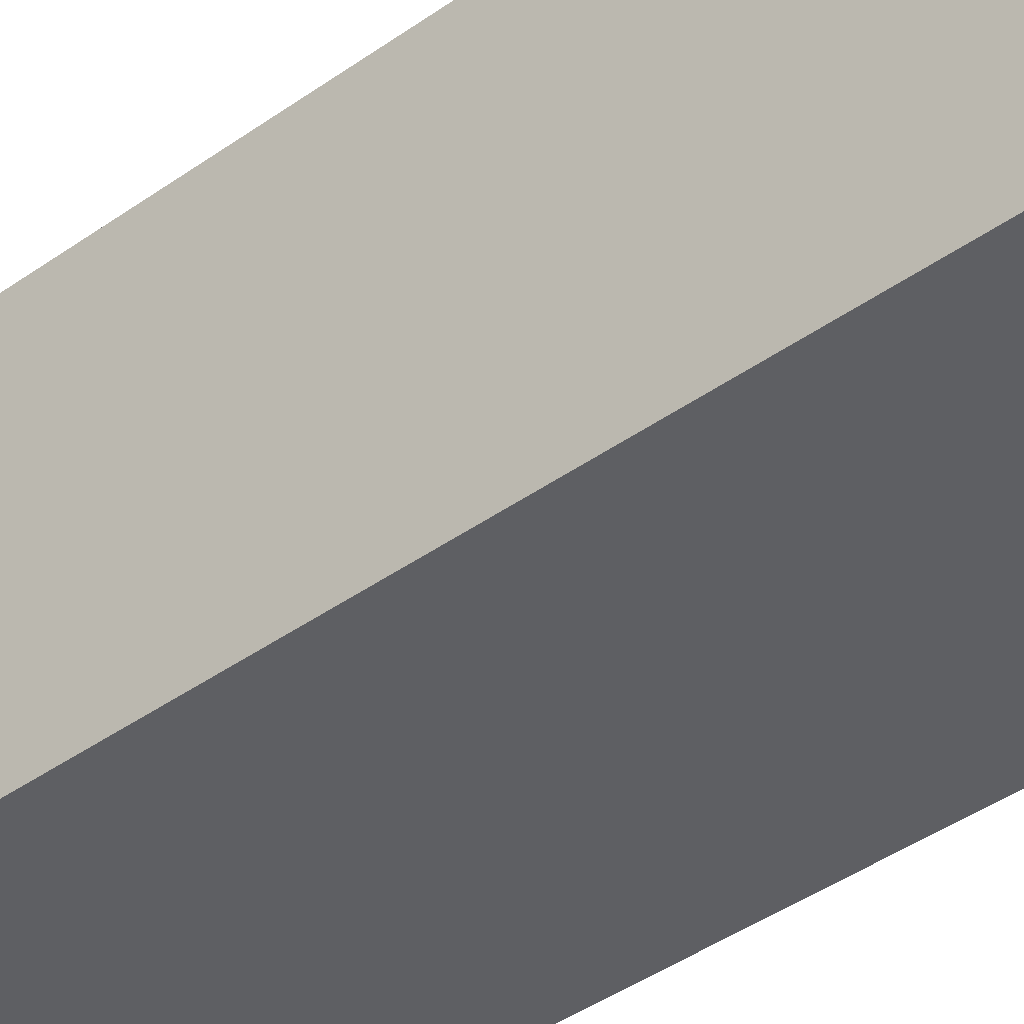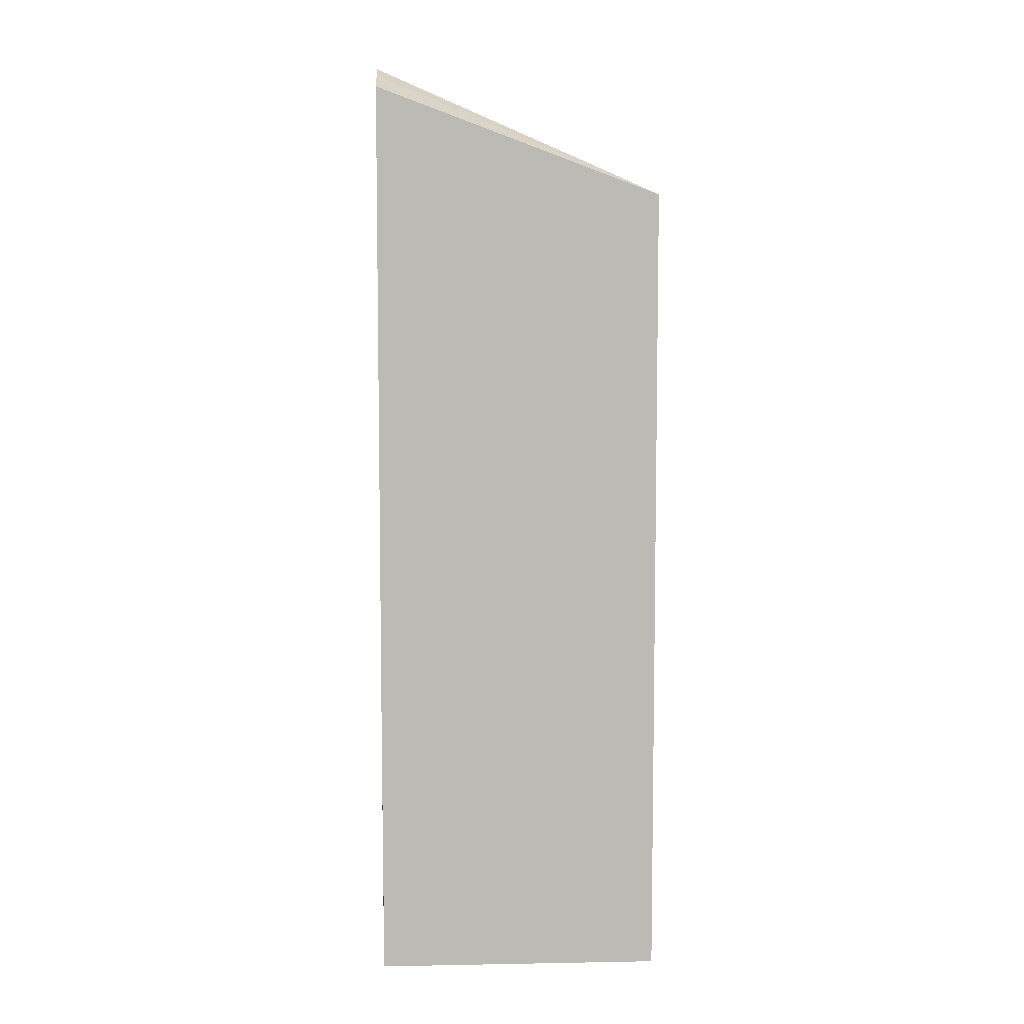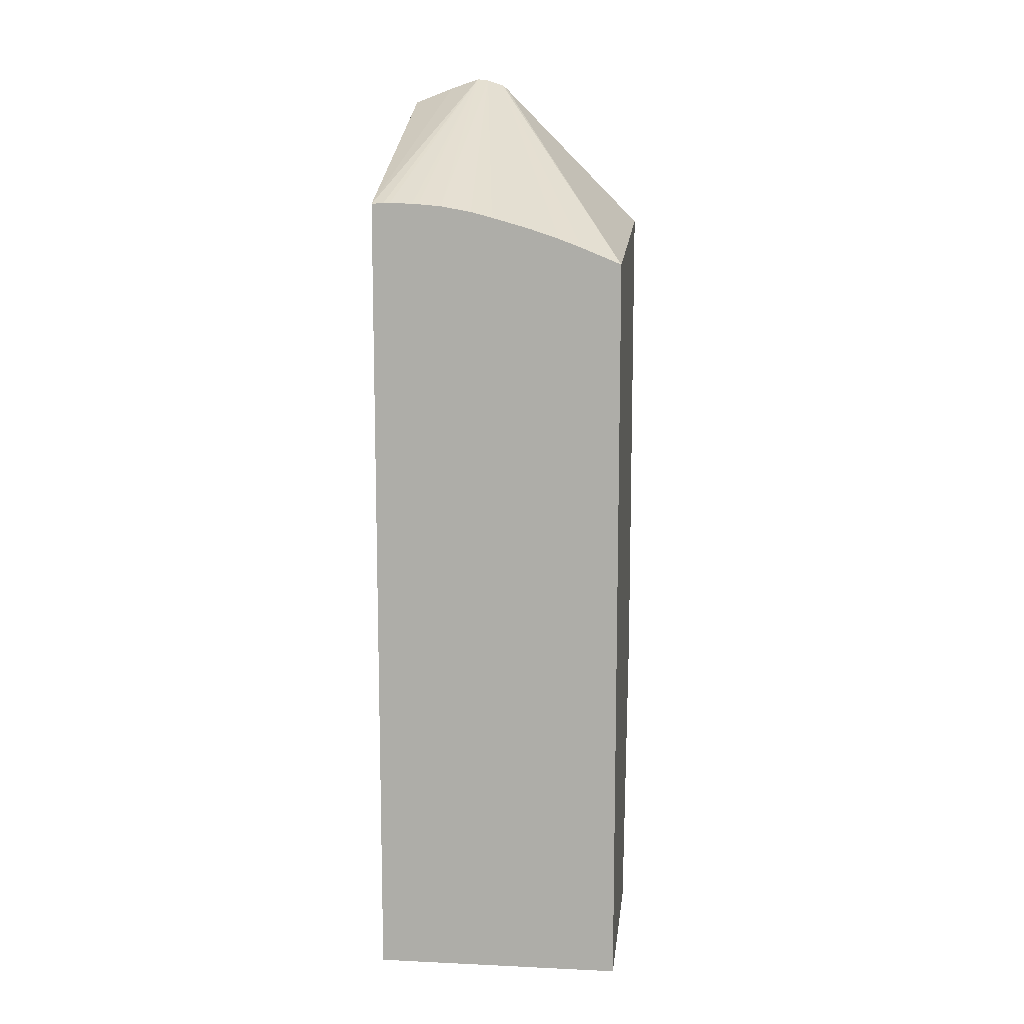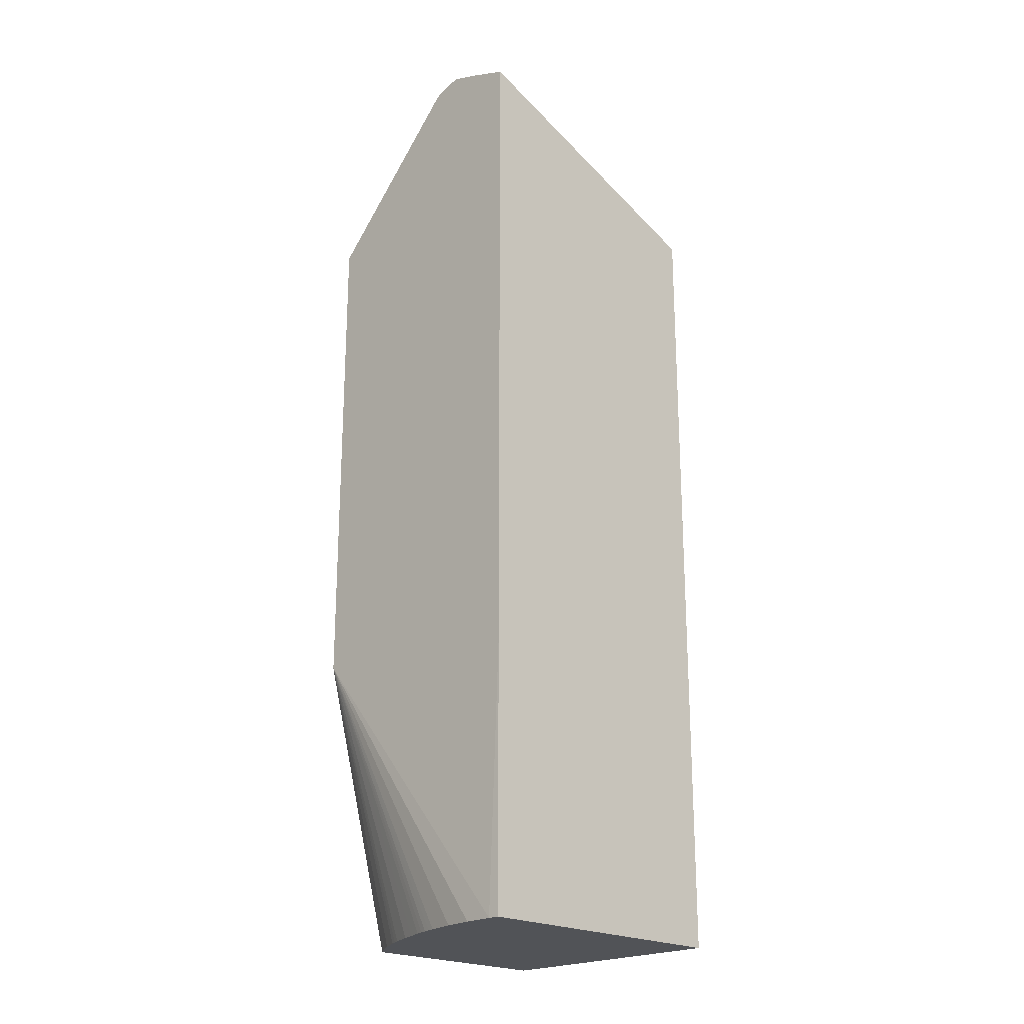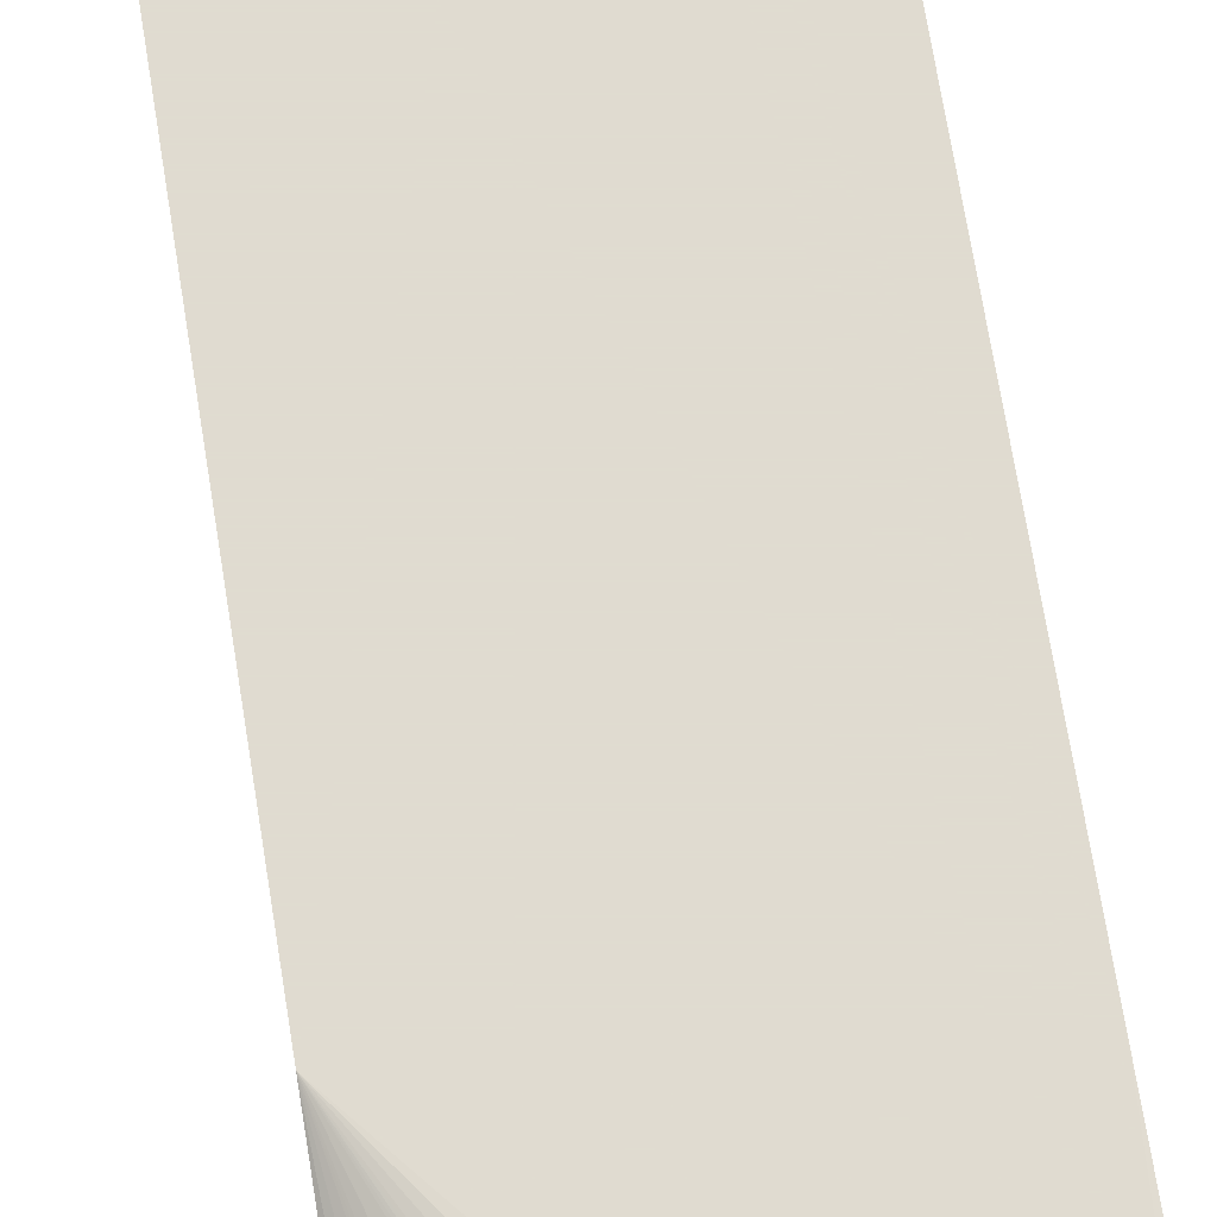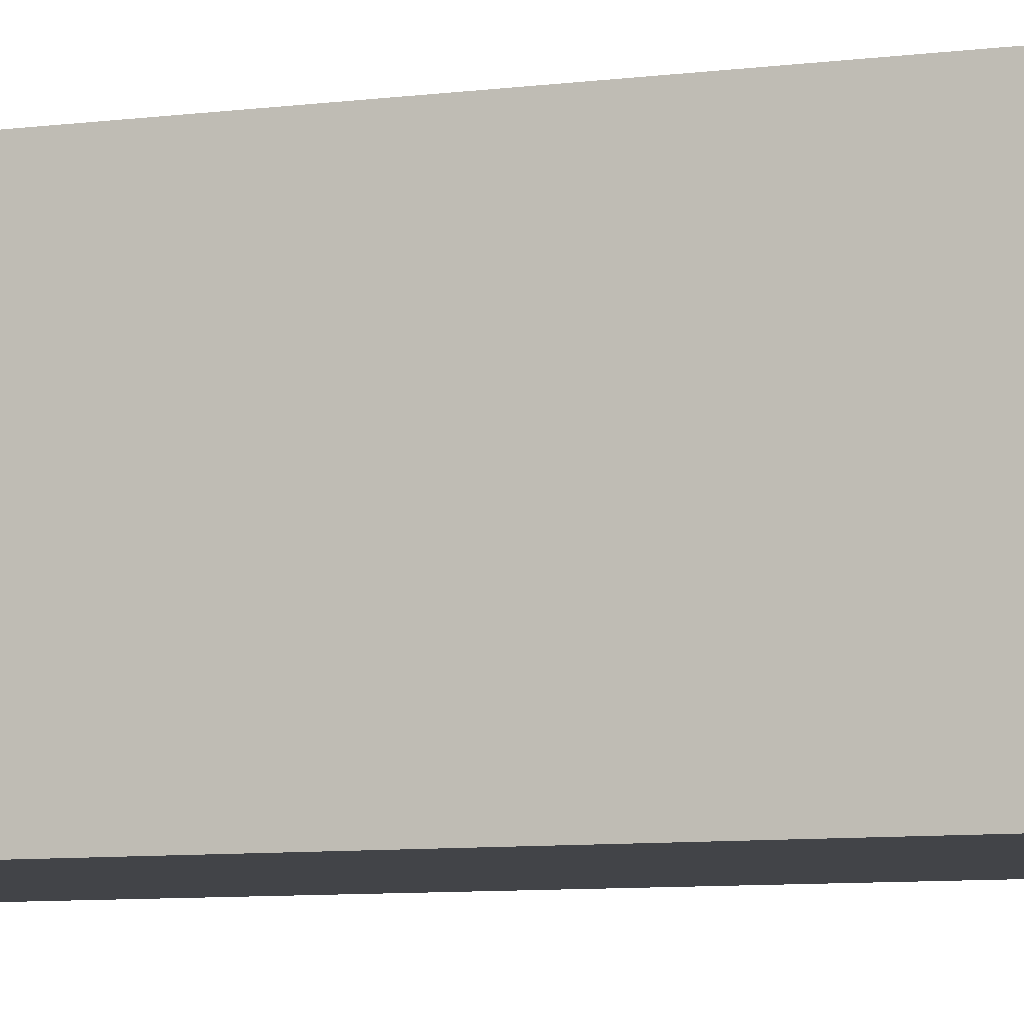
<metadata>
{"format":"obj","ext":"obj","renderer":"f3d","projection":"perspective","resolution":1024,"background":"white","views":[{"elev":-41.6,"azim":130.8,"up":"+Z"},{"elev":6.9,"azim":87.0,"up":"+Y"},{"elev":11.5,"azim":-173.6,"up":"+Y"},{"elev":-21.7,"azim":45.0,"up":"+Y"},{"elev":69.8,"azim":-9.1,"up":"+Z"},{"elev":-7.9,"azim":110.2,"up":"+Z"}]}
</metadata>
<code>
v -0.001673 0.02951 0.00769
v -0.001931 0.02948 0.00769
v -0.0009902 0.02928 0.00769
v -7.436e-05 0.02652 0.001166
v -0.0001457 0.02652 0.001166
v -0.0003479 0.02654 0.001166
v -0.000495 0.02654 0.001166
v -0.001007 0.02652 0.001166
v -0.001148 0.02651 0.001166
v -0.001666 0.02647 0.001166
v -0.002318 0.02935 0.00769
v -0.002349 0.02634 0.001166
v -0.002509 0.0263 0.001166
v -0.002832 0.02621 0.001166
v -0.003108 0.02614 0.001166
v -0.003693 0.02597 0.001166
v -0.003864 0.02591 0.001166
v -0.004353 0.02575 0.001166
v -7.491e-05 0.02893 0.00769
v -7.436e-05 0.02893 0.007689
v -7.436e-05 0.008043 0.001166
v -0.002421 0.02927 0.00769
v -0.004873 0.02555 0.001166
v -0.005684 0.02522 0.001166
v -0.005766 0.02518 0.001166
v -7.436e-05 0.02848 0.00769
v -7.436e-05 0.008043 0.007678
v -0.005766 0.008043 0.001166
v -0.005766 0.0259 0.00769
v -7.436e-05 0.01403 0.00769
v -0.0003356 0.008043 0.007688
v -0.005766 0.008043 0.005887
v -0.005766 0.01459 0.00769
v -9.72e-05 0.01403 0.00769
v -0.001007 0.008043 0.007672
v -0.0003356 0.01401 0.00769
v -0.001007 0.01405 0.00769
v -0.005475 0.008043 0.006116
v -0.005032 0.008043 0.006382
v -0.004551 0.008043 0.006639
v -0.004387 0.008043 0.006718
v -0.004215 0.008043 0.006798
v -0.00369 0.008043 0.007018
v -0.003363 0.008043 0.007135
v -0.003019 0.008043 0.007258
v -0.002838 0.008043 0.007317
v -0.002655 0.008043 0.007373
v -0.002492 0.008043 0.007414
v -0.00232 0.008043 0.007456
v -0.001678 0.008043 0.007587
f 21 39 38
f 21 46 45
f 21 45 44
f 21 44 43
f 21 41 40
f 21 42 41
f 21 40 39
f 21 47 46
f 21 43 42
f 21 48 47
f 11 25 22
f 21 50 49
f 21 35 50
f 21 31 35
f 21 27 31
f 19 26 20
f 11 24 25
f 11 23 24
f 11 18 23
f 21 38 32
f 21 49 48
f 21 32 28
f 33 45 46
f 25 28 32
f 4 6 5
f 33 50 35
f 33 49 50
f 33 48 49
f 33 47 48
f 33 46 47
f 33 44 45
f 33 43 44
f 33 42 43
f 33 41 42
f 33 40 41
f 33 39 40
f 33 38 39
f 31 33 35
f 31 37 33
f 31 36 37
f 31 34 36
f 30 34 31
f 27 30 31
f 25 33 29
f 25 32 33
f 22 25 29
f 4 7 6
f 32 38 33
f 4 9 8
f 2 12 13
f 2 10 12
f 1 10 2
f 1 9 10
f 1 8 9
f 1 7 8
f 1 6 7
f 1 5 6
f 4 8 7
f 1 4 5
f 1 3 4
f 1 19 3
f 1 26 19
f 1 30 26
f 1 36 34
f 1 37 36
f 1 33 37
f 1 29 33
f 1 22 29
f 1 11 22
f 1 2 11
f 2 13 14
f 2 14 15
f 1 34 30
f 2 16 17
f 2 15 16
f 4 10 9
f 4 12 10
f 4 13 12
f 4 15 14
f 4 16 15
f 4 17 16
f 4 18 17
f 4 23 18
f 4 24 23
f 4 14 13
f 4 28 25
f 4 25 24
f 2 18 11
f 3 19 20
f 2 17 18
f 4 20 26
f 3 20 4
f 4 30 27
f 4 27 21
f 4 21 28
f 4 26 30

</code>
